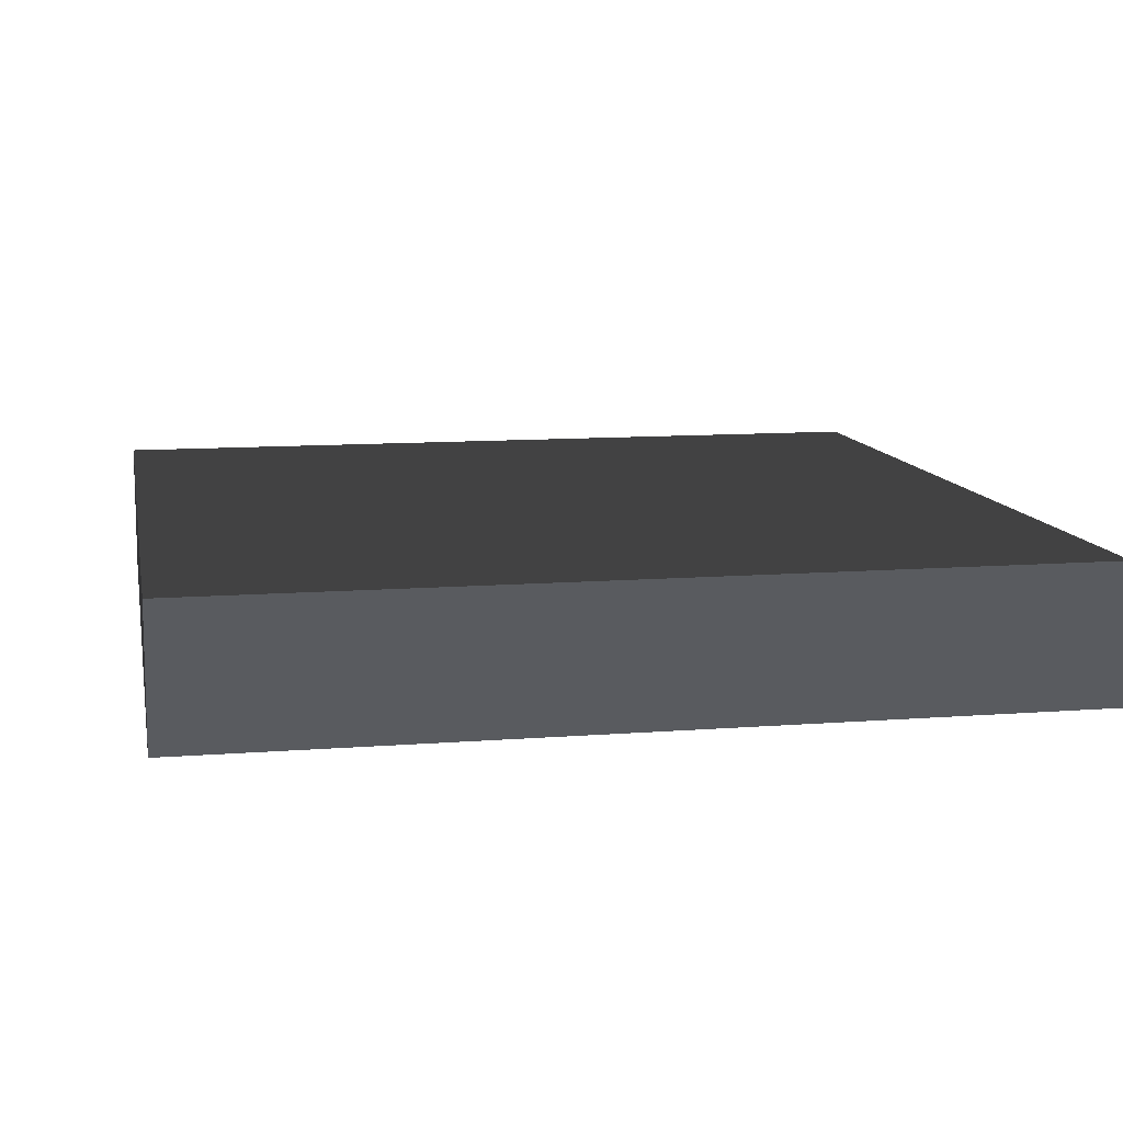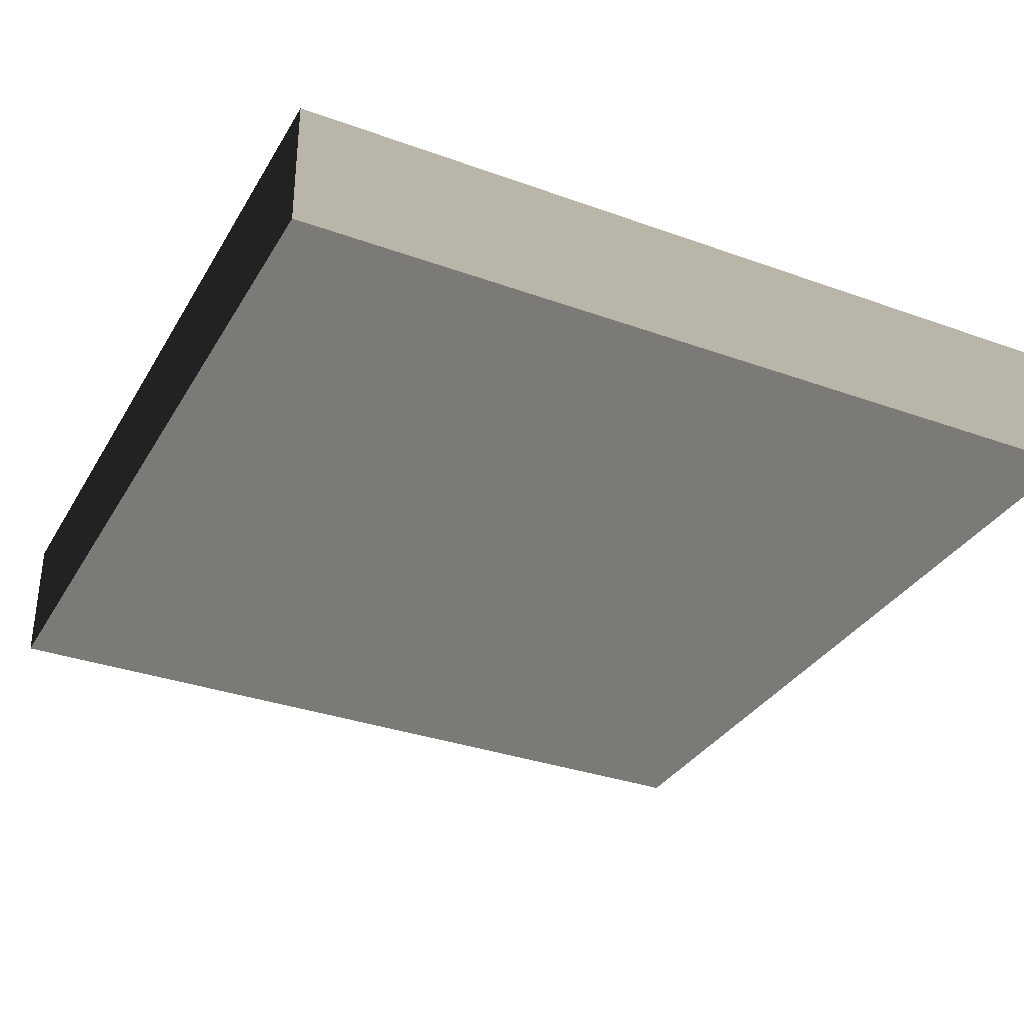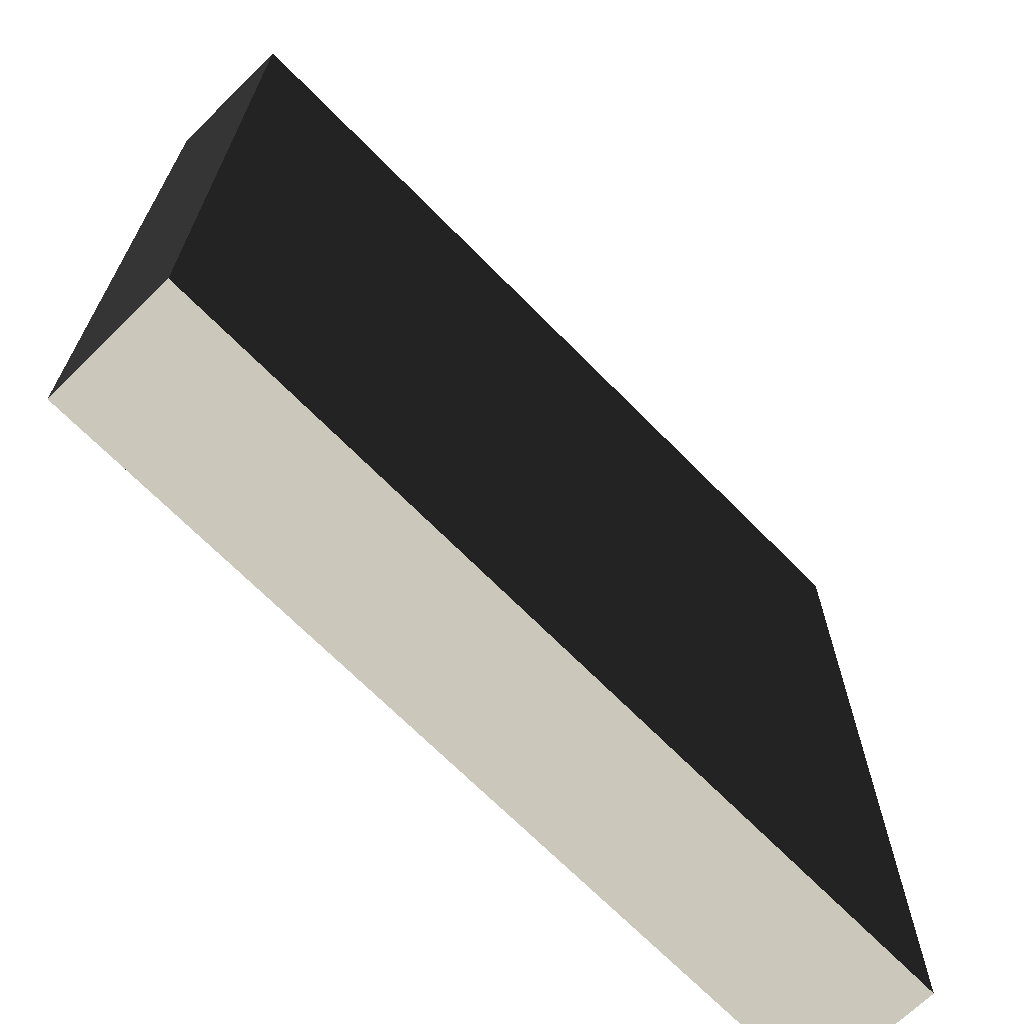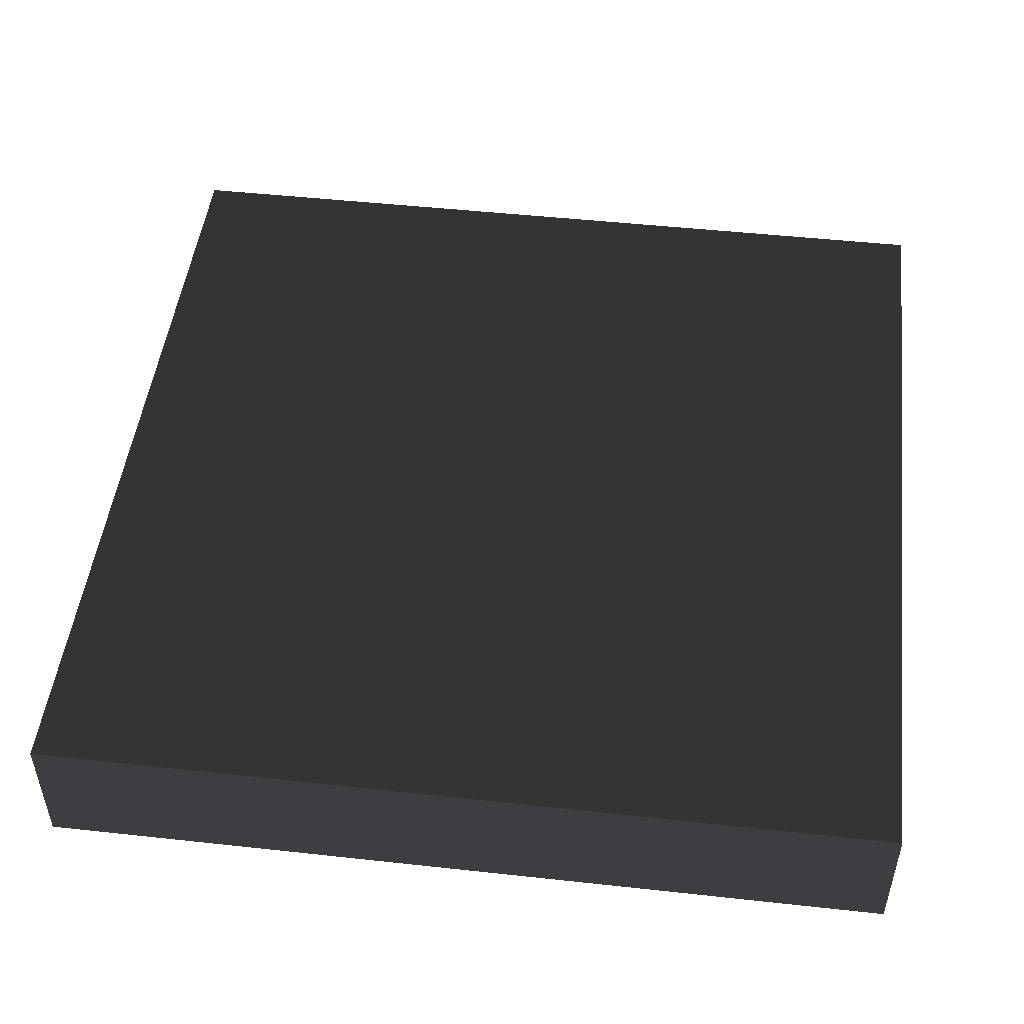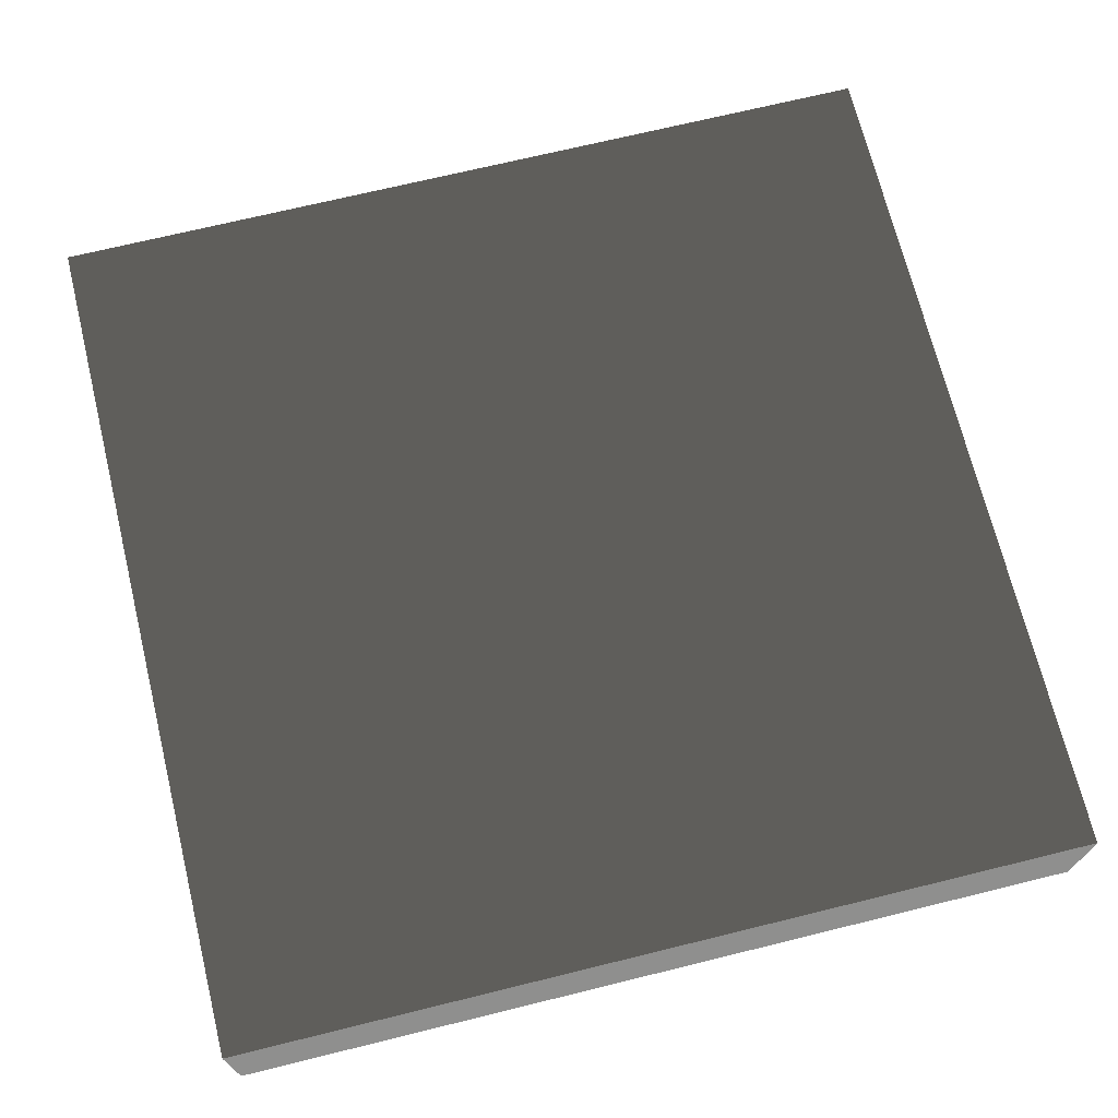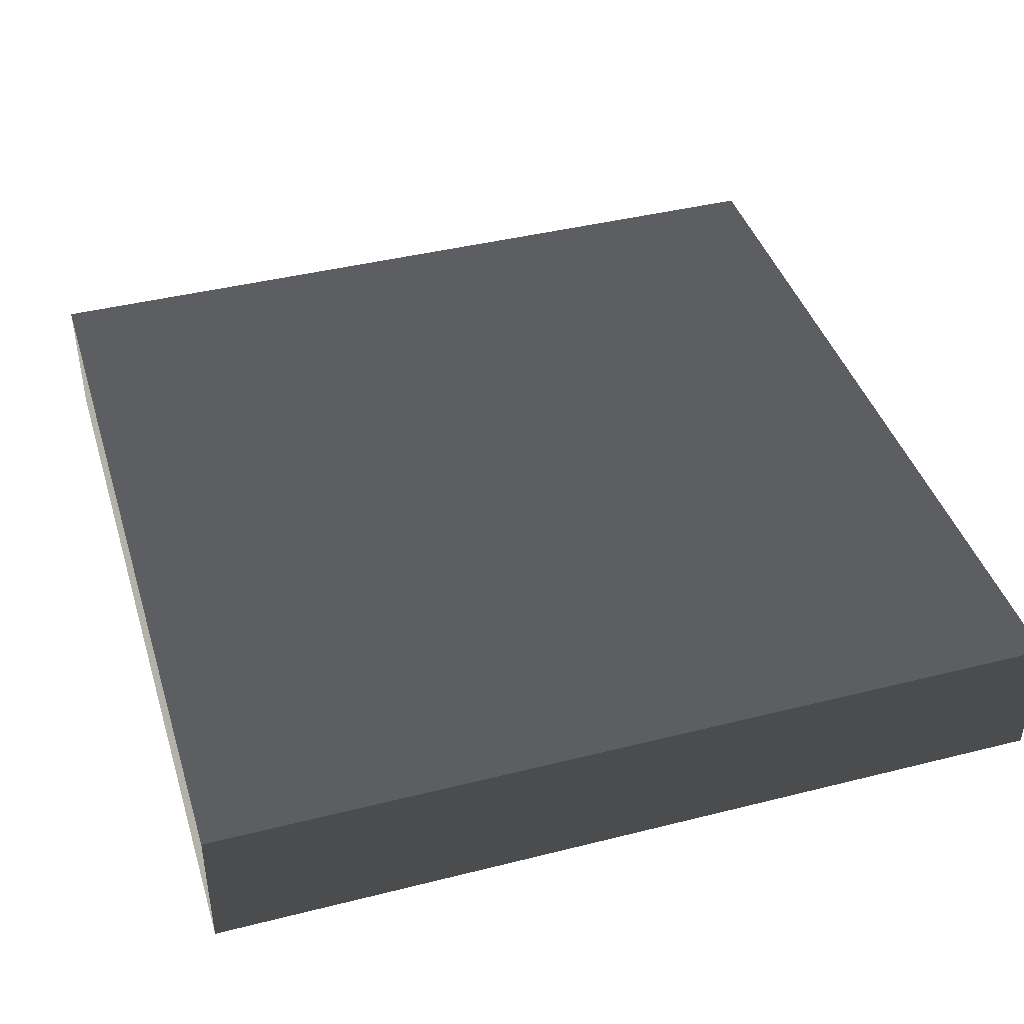
<metadata>
{"format":"obj","ext":"obj","renderer":"f3d","projection":"perspective","resolution":1024,"background":"white","views":[{"elev":11.0,"azim":-100.9,"up":"+Z"},{"elev":-33.3,"azim":63.7,"up":"+Z"},{"elev":-68.6,"azim":-45.5,"up":"+Y"},{"elev":49.2,"azim":-83.1,"up":"+Z"},{"elev":70.4,"azim":76.2,"up":"+Z"},{"elev":41.7,"azim":163.1,"up":"+Z"}]}
</metadata>
<code>
v -1.352 -1.352 -0.2108
v -1.352 1.352 -0.2108
v -1.352 1.352 0.2108
v -1.352 -1.352 0.2108
v -1.352 1.352 -0.2108
v 1.352 1.352 -0.2108
v 1.352 1.352 0.2108
v -1.352 1.352 0.2108
v 1.352 1.352 -0.2108
v 1.352 -1.352 -0.2108
v 1.352 -1.352 0.2108
v 1.352 1.352 0.2108
v 1.352 -1.352 -0.2108
v -1.352 -1.352 -0.2108
v -1.352 -1.352 0.2108
v 1.352 -1.352 0.2108
v -1.352 1.352 -0.2108
v -1.352 -1.352 -0.2108
v 1.352 -1.352 -0.2108
v 1.352 1.352 -0.2108
v 1.352 1.352 0.2108
v 1.352 -1.352 0.2108
v -1.352 -1.352 0.2108
v -1.352 1.352 0.2108
g Green_top_(15)_872_81
f 1 3 2
f 1 4 3
f 5 7 6
f 5 8 7
f 9 11 10
f 9 12 11
f 13 15 14
f 13 16 15
f 17 19 18
f 17 20 19
f 21 23 22
f 21 24 23

</code>
